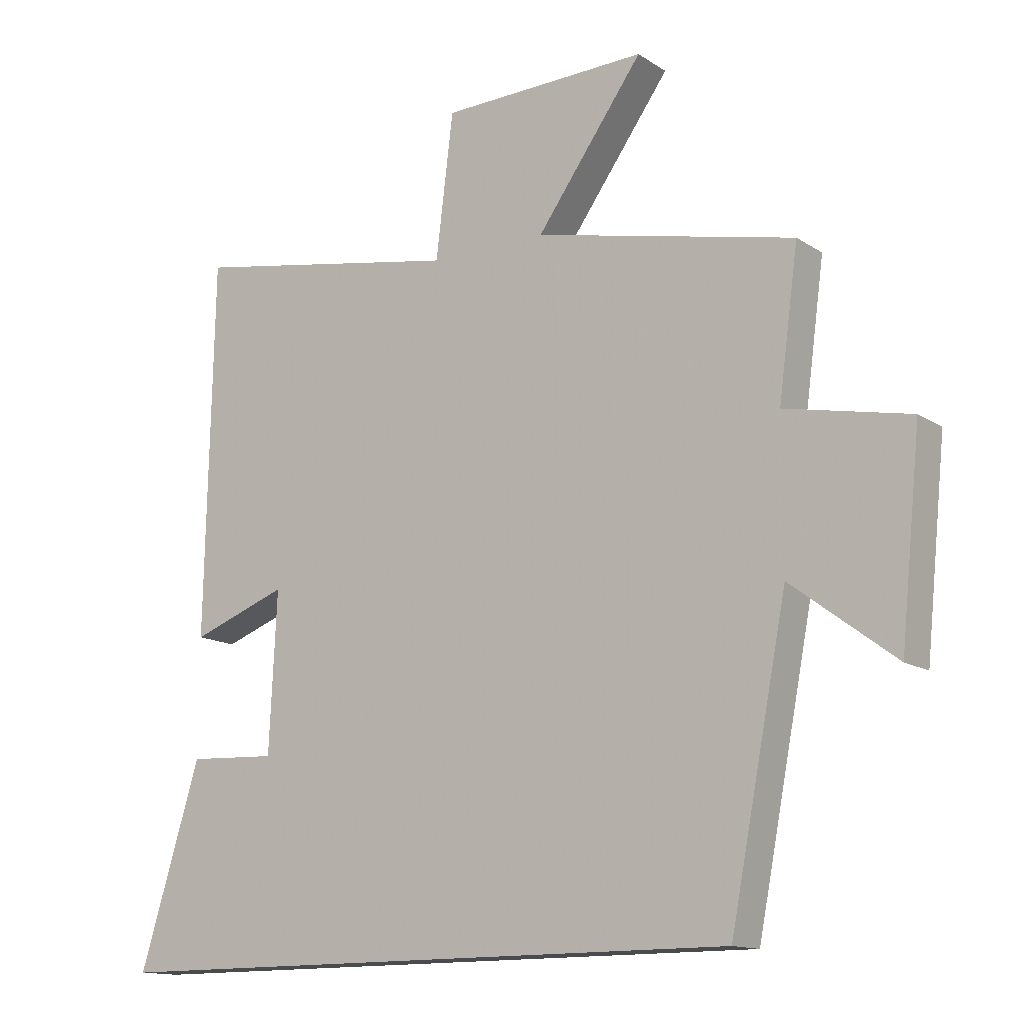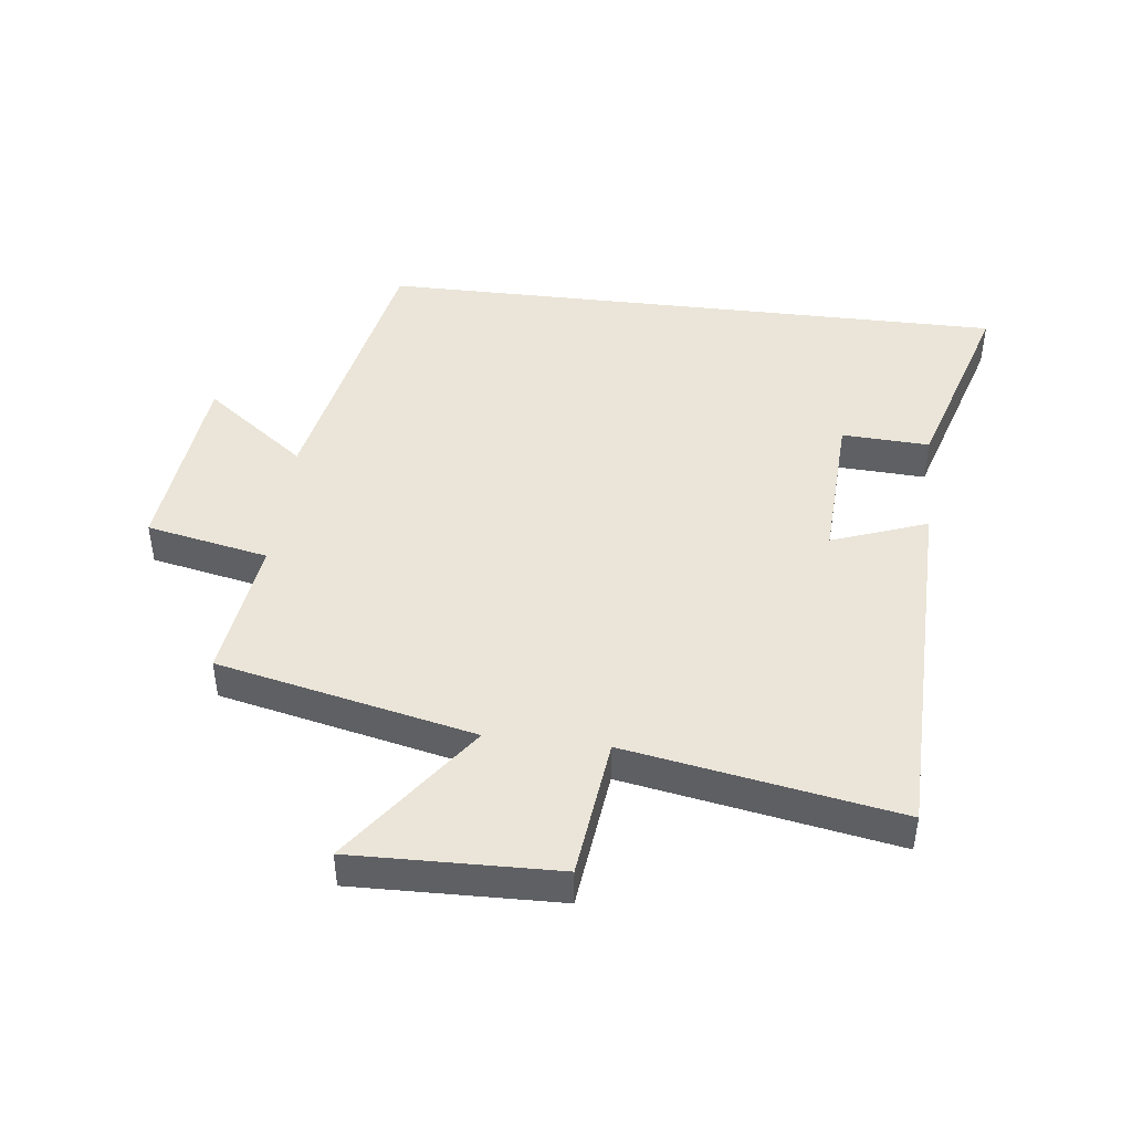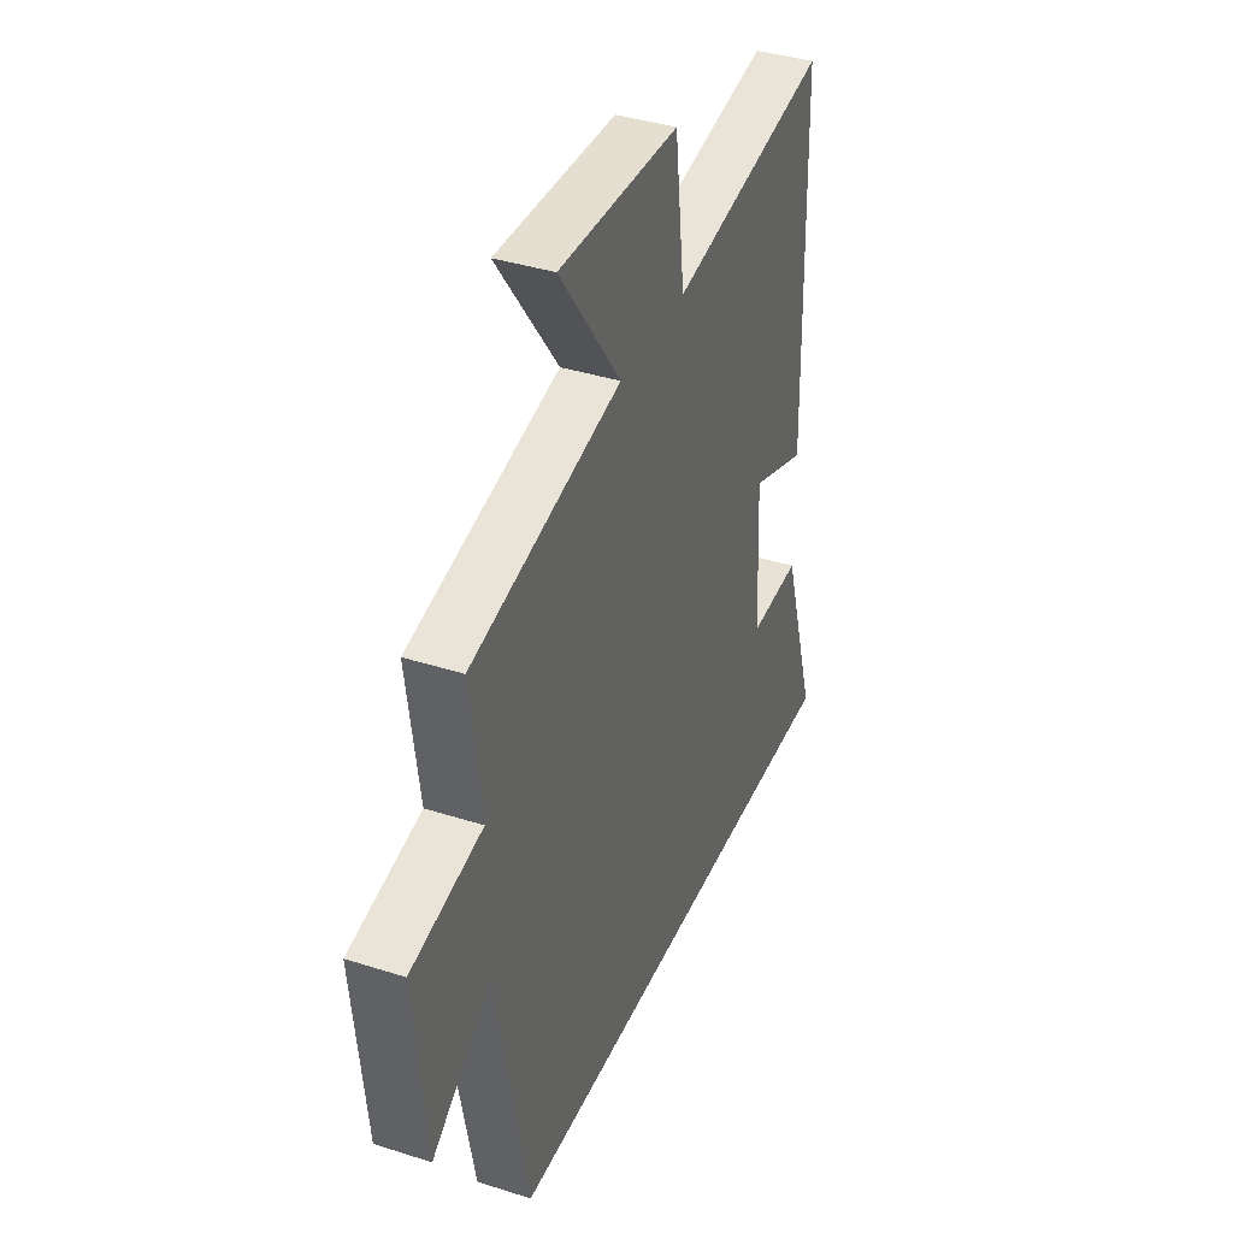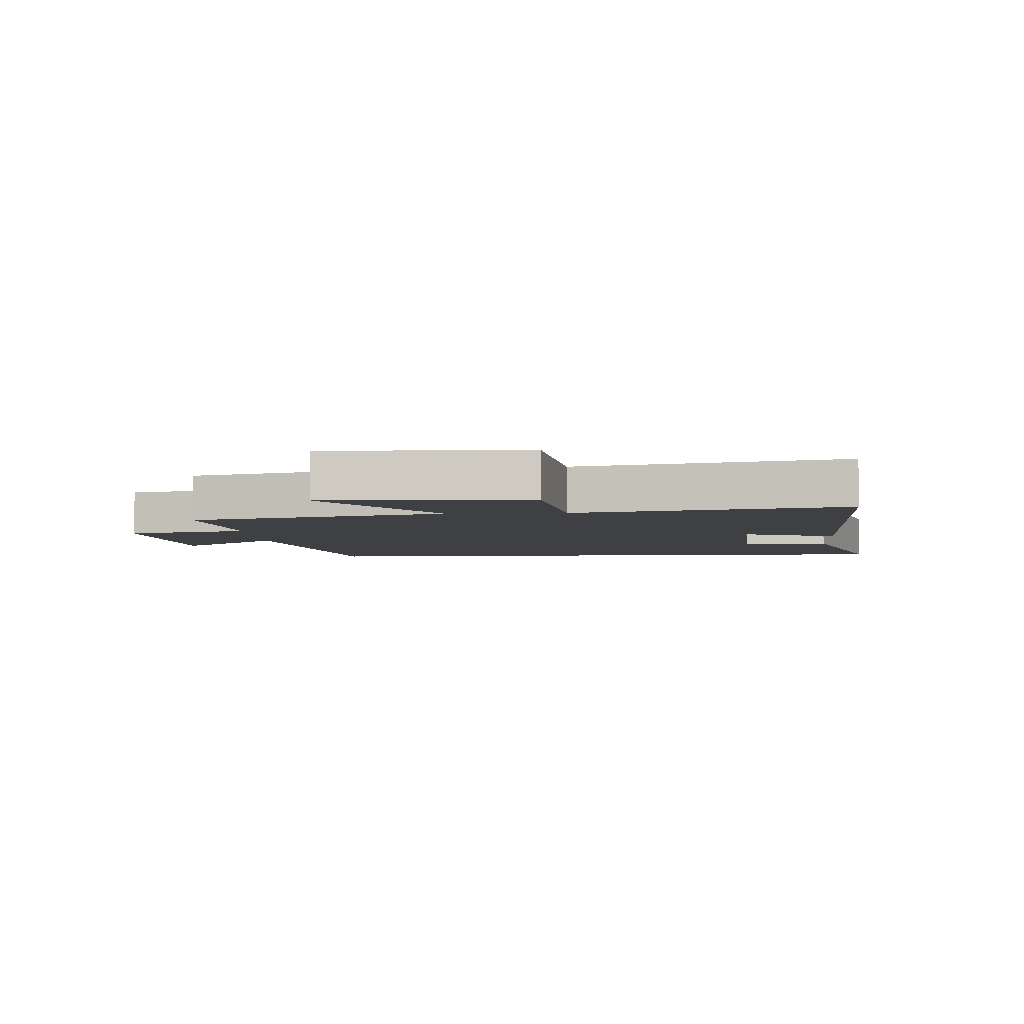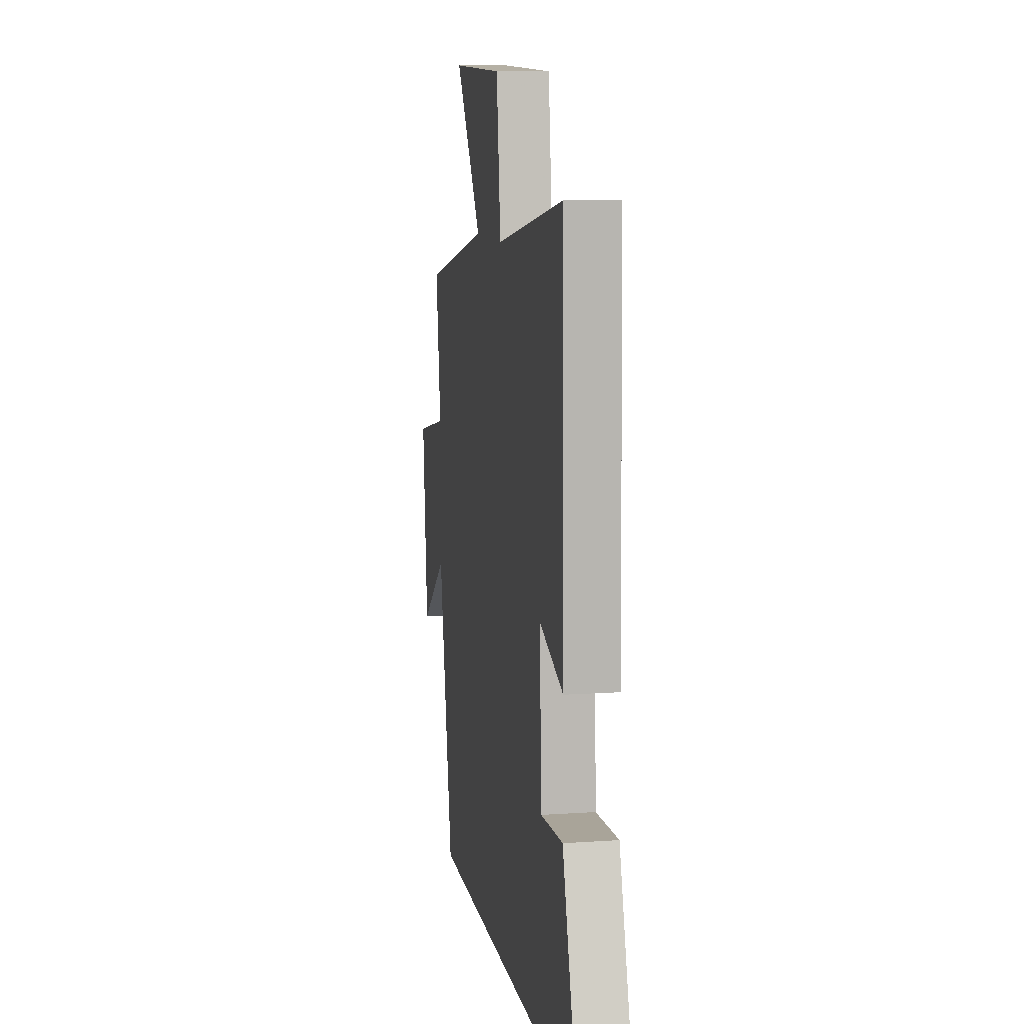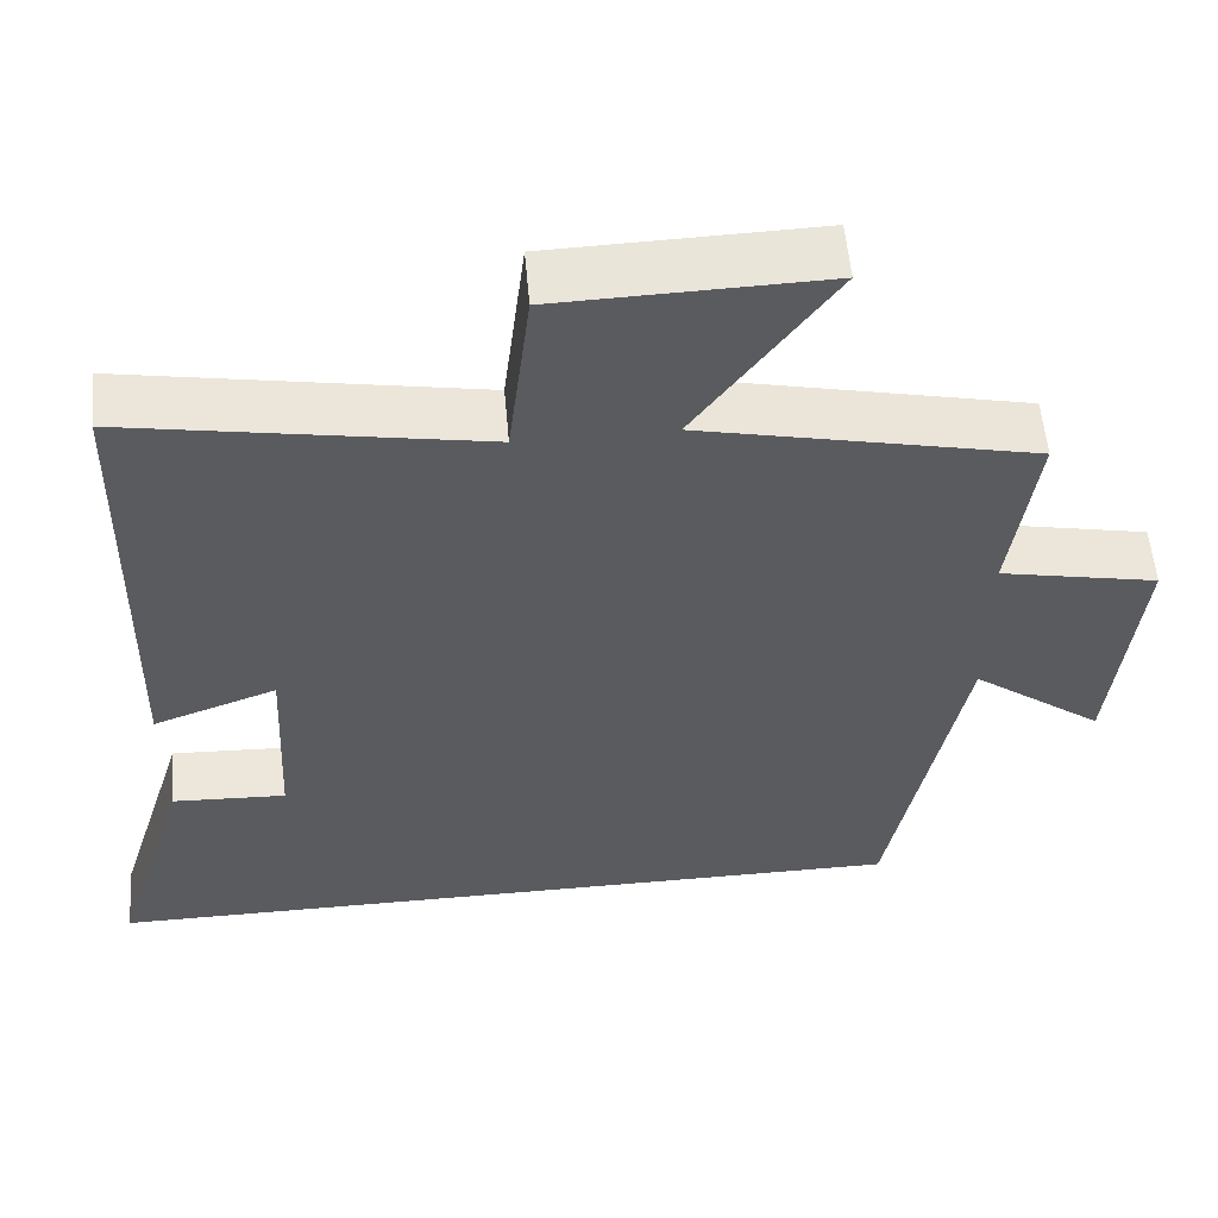
<metadata>
{"format":"obj","ext":"obj","renderer":"f3d","projection":"perspective","resolution":1024,"background":"white","views":[{"elev":-13.8,"azim":-144.5,"up":"+Z"},{"elev":44.8,"azim":6.7,"up":"+Y"},{"elev":38.5,"azim":-68.0,"up":"+Z"},{"elev":-4.9,"azim":4.0,"up":"+Y"},{"elev":10.2,"azim":80.0,"up":"+Z"},{"elev":56.2,"azim":174.9,"up":"+Z"}]}
</metadata>
<code>
v 0.595 0.07 -0.5
v -0.411 0.07 -0.5
v -0.5 0.07 -0.046
v -0.662 0.07 -0.168
v -0.694 0.07 0.142
v -0.5 0.07 0.182
v -0.531 0.07 0.409
v -0.124 0.07 0.5
v -0.291 0.07 0.731
v 0.033 0.07 0.723
v 0.06 0.07 0.5
v 0.488 0.07 0.577
v 0.5 0.07 -0.007
v 0.349 0.07 0.048
v 0.361 0.07 -0.198
v 0.5 0.07 -0.191
v 0.595 0 -0.5
v -0.411 0 -0.5
v -0.5 0 -0.046
v -0.662 0 -0.168
v -0.694 0 0.142
v -0.5 0 0.182
v -0.531 0 0.409
v -0.124 0 0.5
v -0.291 0 0.731
v 0.033 0 0.723
v 0.06 0 0.5
v 0.488 0 0.577
v 0.5 0 -0.007
v 0.349 0 0.048
v 0.361 0 -0.198
v 0.5 0 -0.191
f 15 16 1 2
f 14 15 2 3
f 11 12 13 14
f 11 14 3
f 8 9 10 11
f 6 7 8 11
f 6 11 3 4
f 4 5 6
f 18 17 32 31
f 19 18 31 30
f 30 29 28 27
f 19 30 27
f 27 26 25 24
f 27 24 23 22
f 20 19 27 22
f 22 21 20
f 1 17 18 2
f 2 18 19 3
f 3 19 20 4
f 4 20 21 5
f 5 21 22 6
f 6 22 23 7
f 7 23 24 8
f 8 24 25 9
f 9 25 26 10
f 10 26 27 11
f 11 27 28 12
f 12 28 29 13
f 13 29 30 14
f 14 30 31 15
f 15 31 32 16
f 16 32 17 1

</code>
